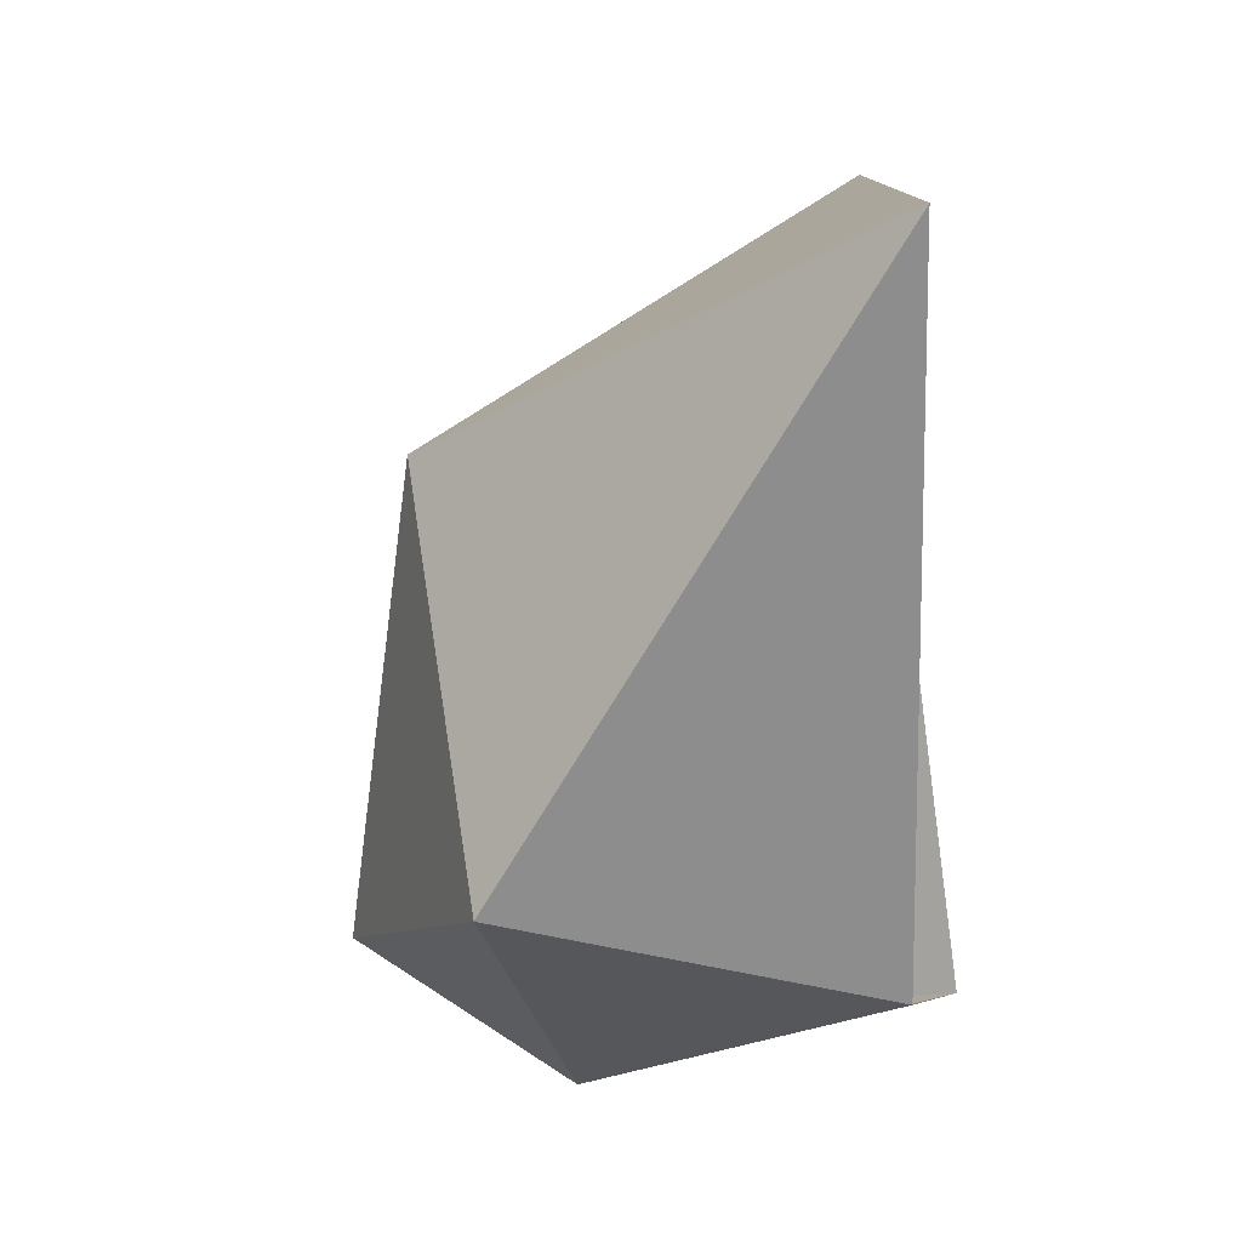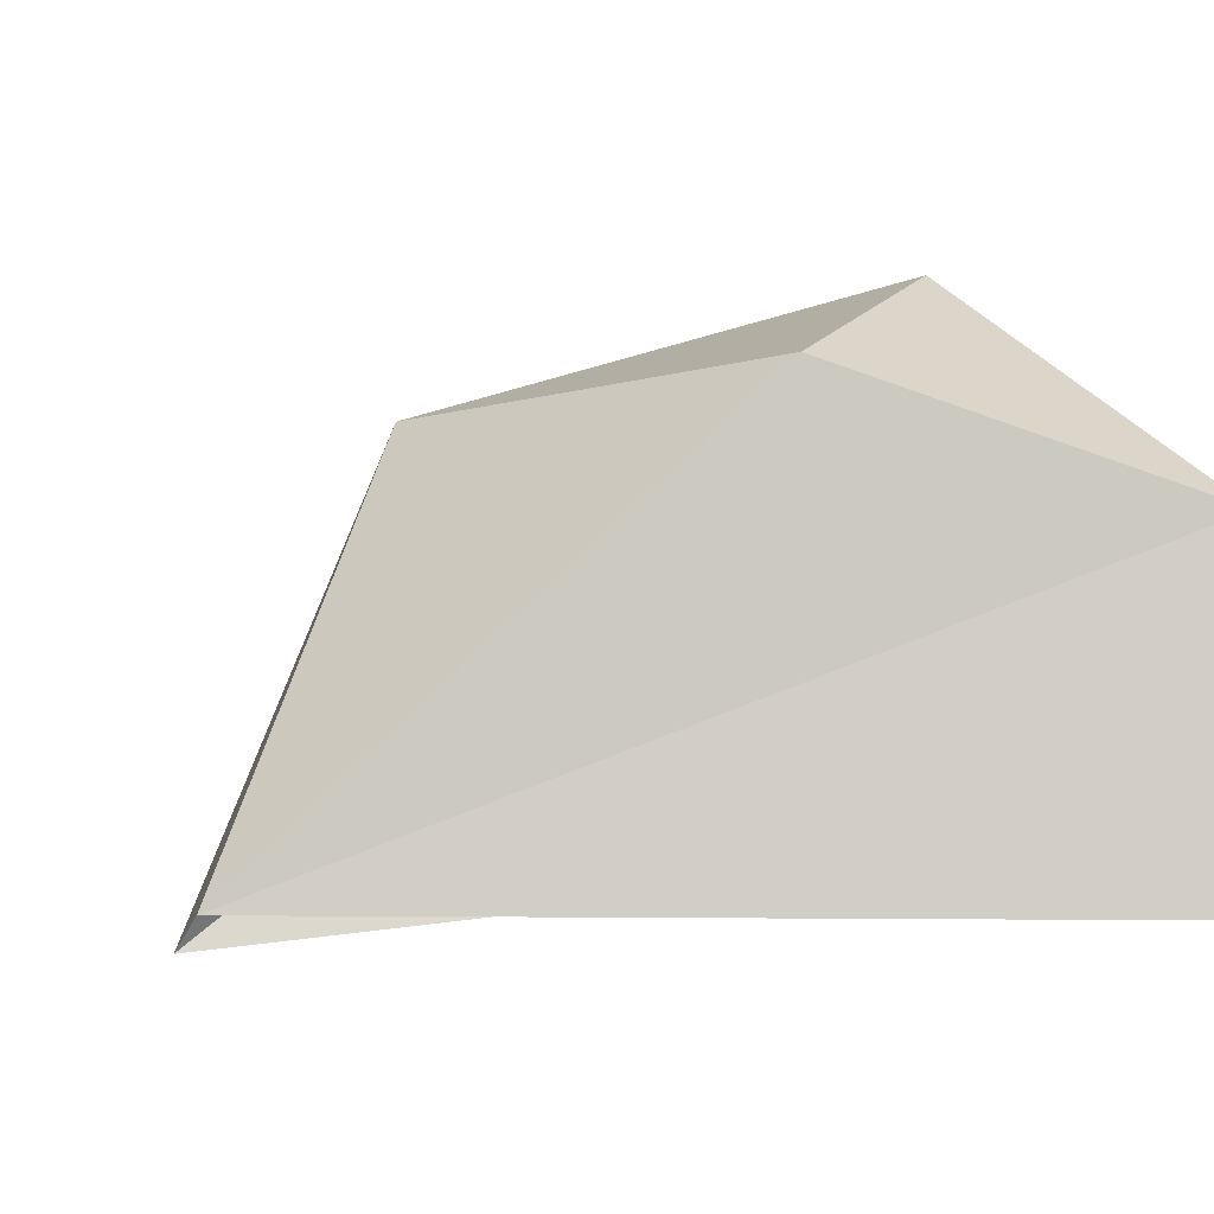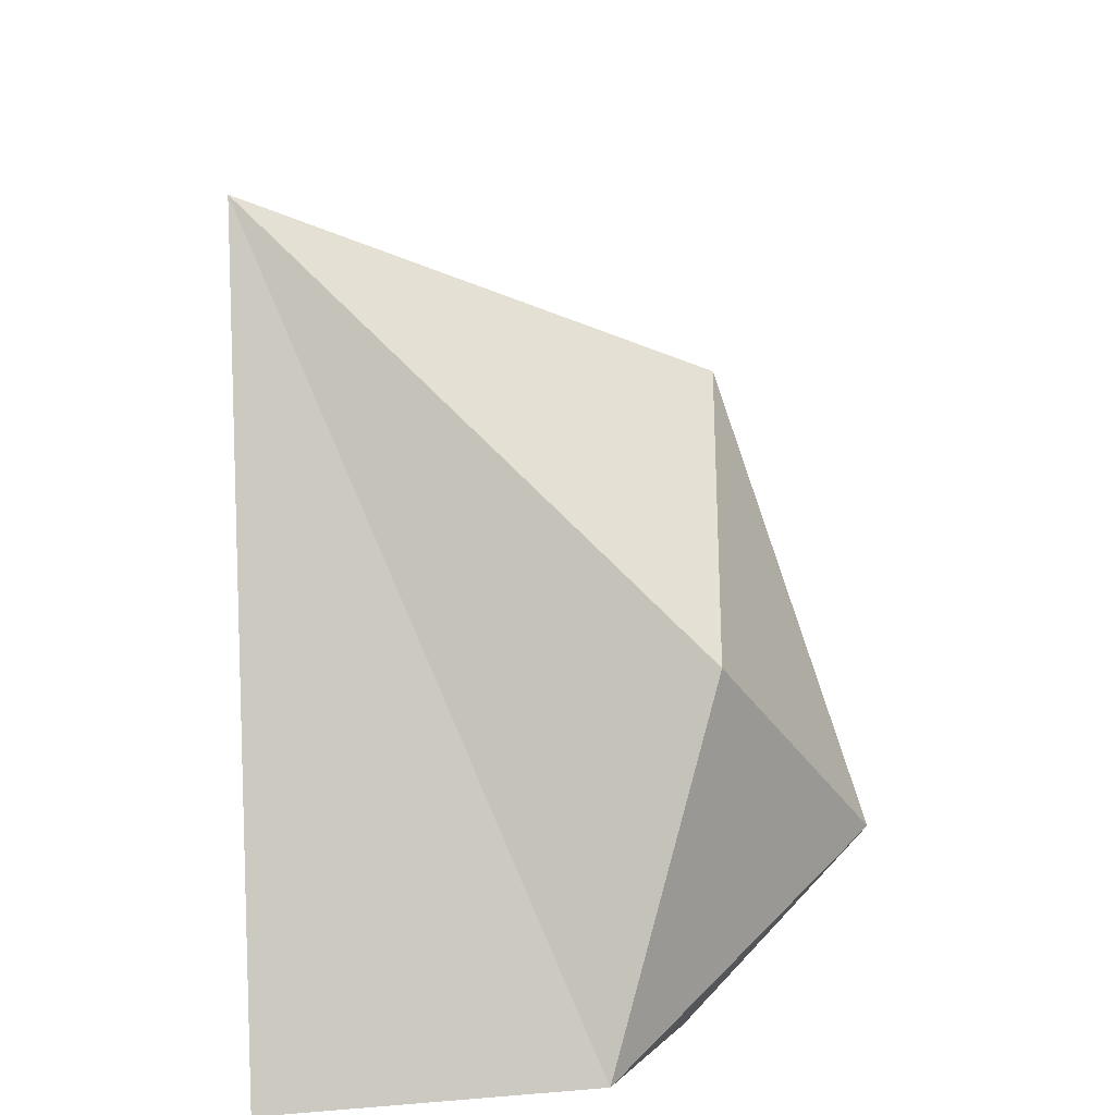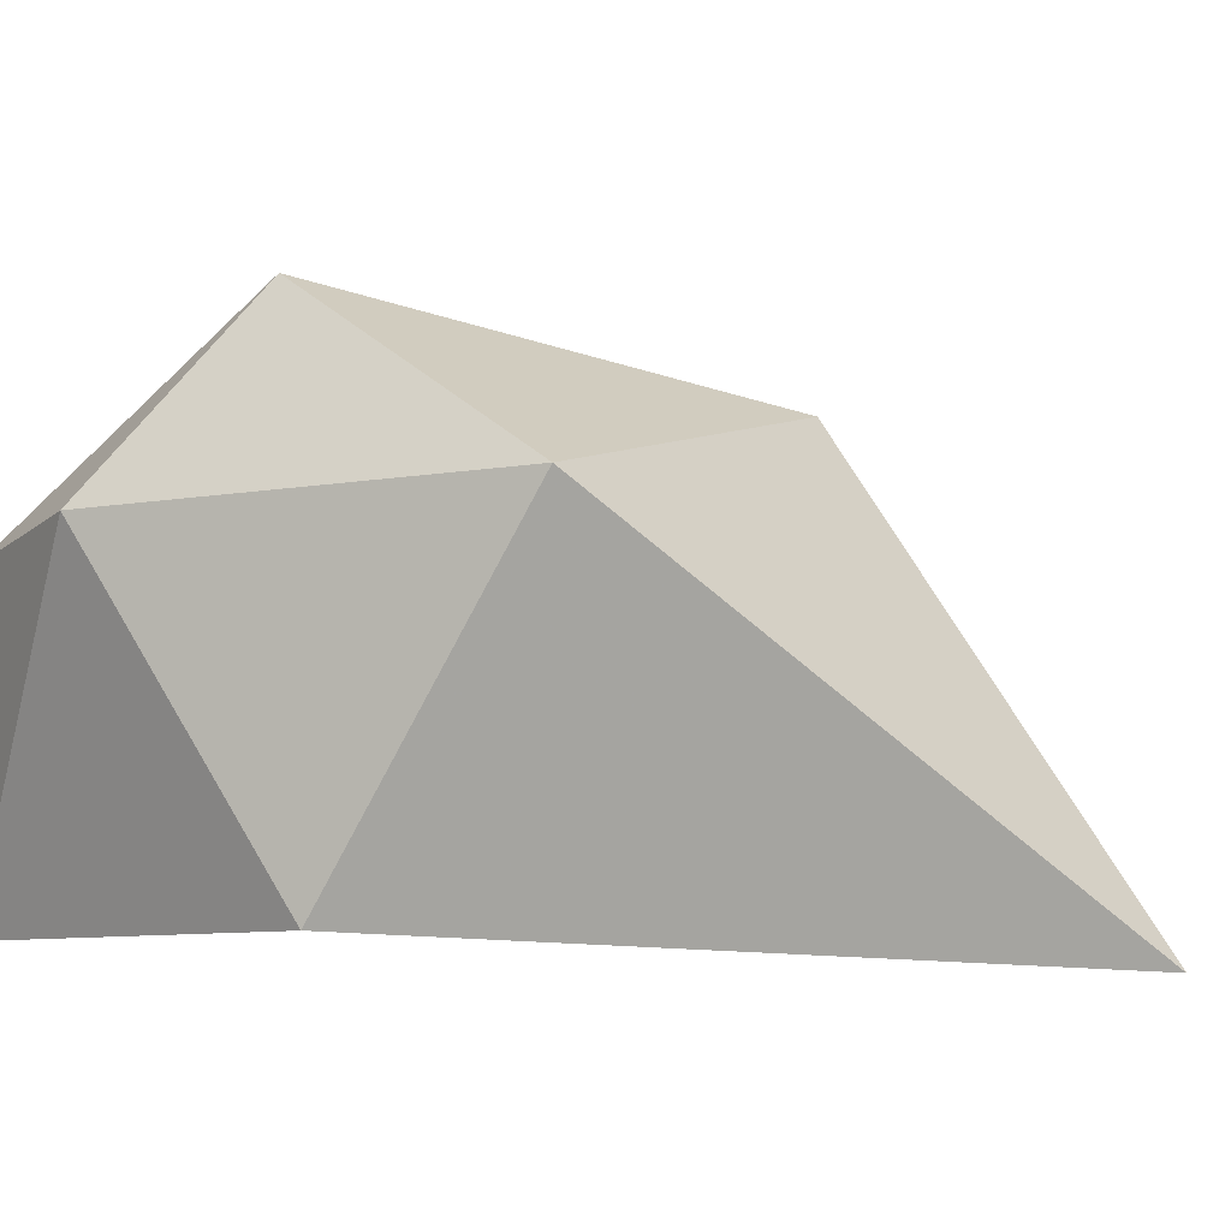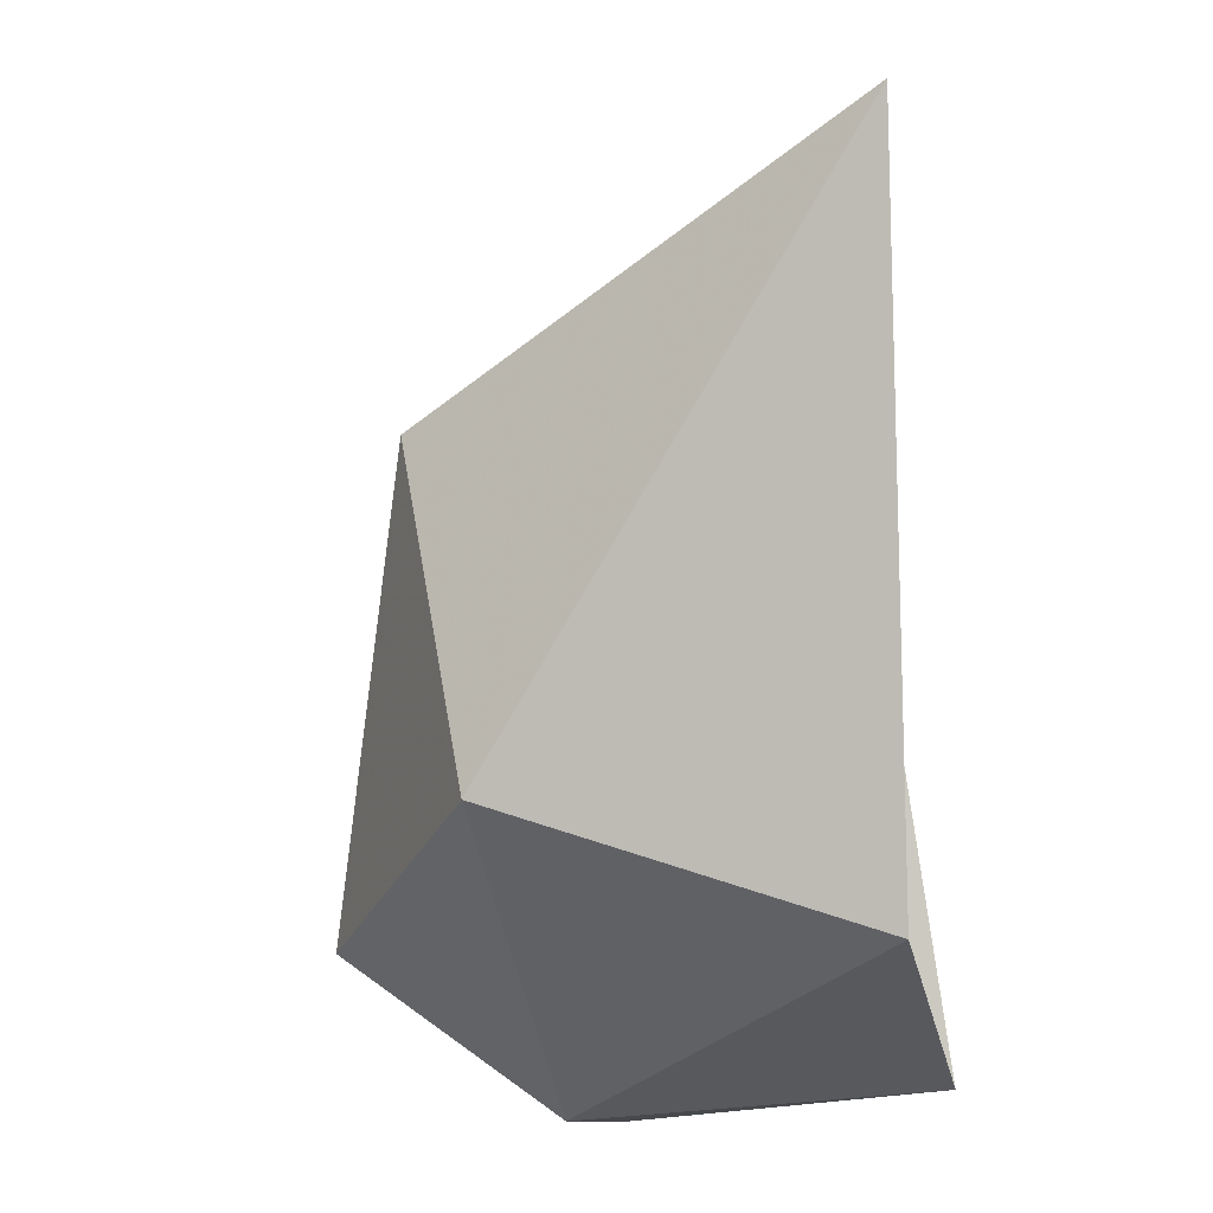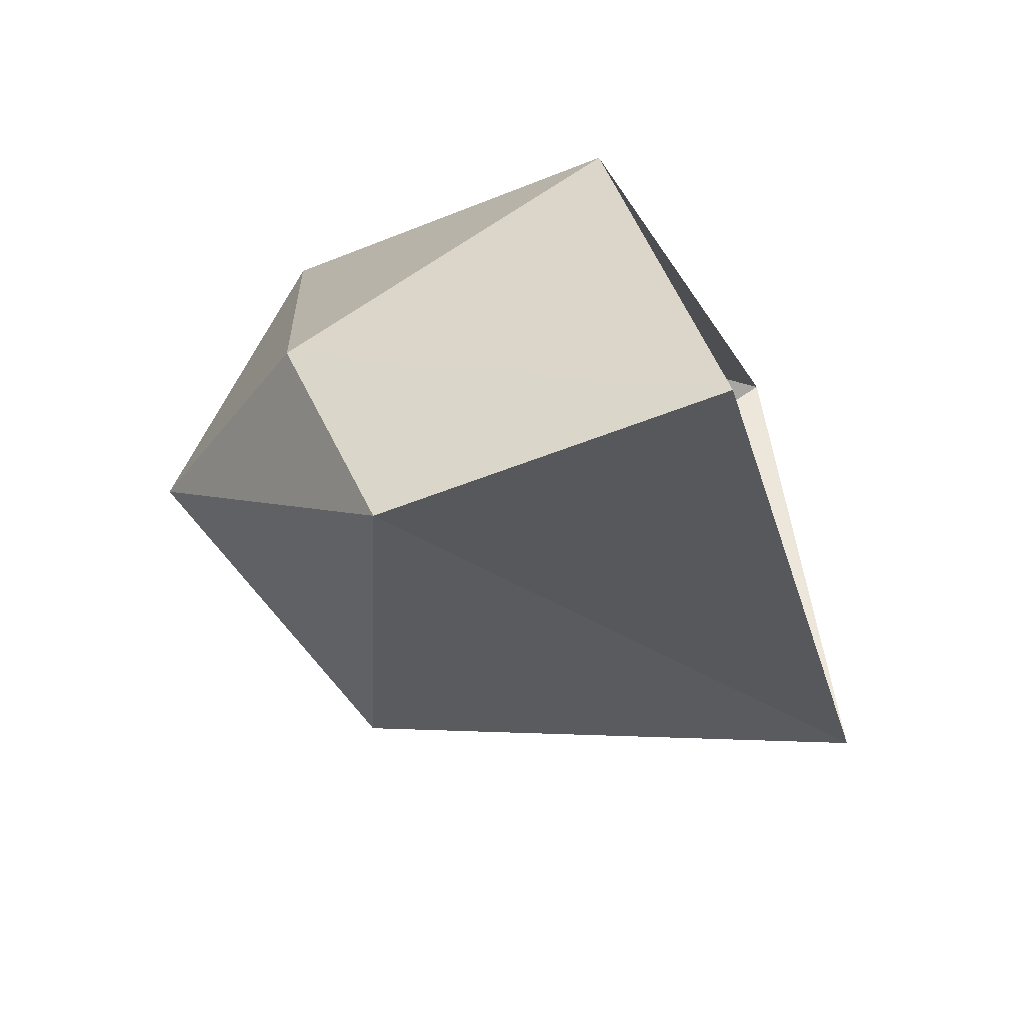
<metadata>
{"format":"obj","ext":"obj","renderer":"f3d","projection":"perspective","resolution":1024,"background":"white","views":[{"elev":78.9,"azim":-99.5,"up":"+Z"},{"elev":-12.4,"azim":147.7,"up":"+Y"},{"elev":-67.8,"azim":92.2,"up":"+Z"},{"elev":9.6,"azim":-48.9,"up":"+Y"},{"elev":58.6,"azim":-100.1,"up":"+Z"},{"elev":-55.4,"azim":-74.7,"up":"+Z"}]}
</metadata>
<code>
g pSphere93
v 70.63 -33.77 5.613
v -24.74 9.717 -49.59
v -28.89 -33.36 -47.17
v 20.33 24.68 -30.5
v -11.27 44.07 -12.11
v 20.33 24.68 -30.5
v 39.89 26.83 22.17
v 70.63 -33.77 5.613
v 44.43 -30.82 69.74
v -28.89 -33.36 -47.17
v -33.36 19.45 -22.93
v -31.99 -20.61 11.89
v -24.74 9.717 -49.59
v -16.01 27.28 32.09
v 44.43 -30.82 69.74
v -11.27 44.07 -12.11
v -16.01 27.28 32.09
v 39.89 26.83 22.17
v 44.43 -30.82 69.74
v -11.27 44.07 -12.11
g pSphere93_0
f 3 2 1
f 2 4 1
f 5 4 2
f 7 6 5
f 6 7 8
f 8 7 9
f 12 11 10
f 11 13 10
f 14 11 12
f 15 14 12
f 11 16 13
f 14 16 11
f 19 18 17
f 18 20 17

</code>
